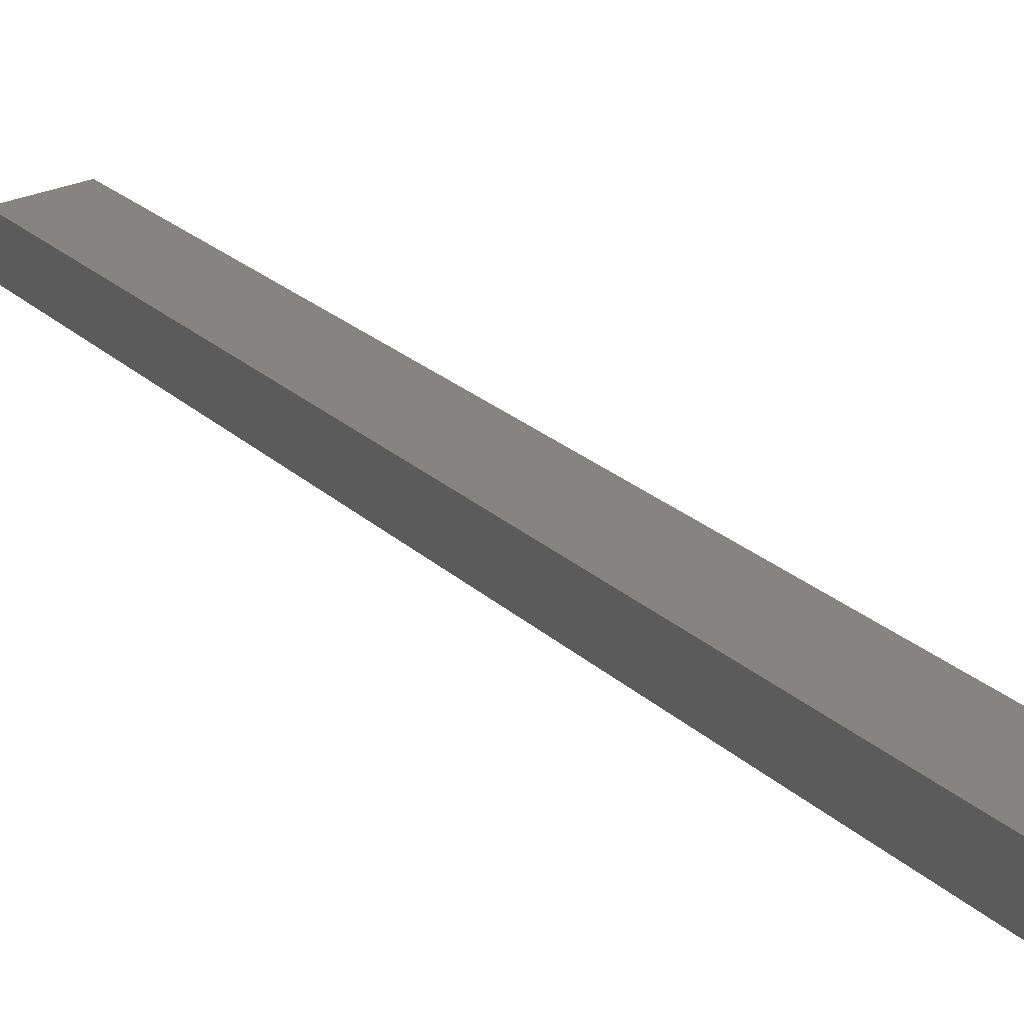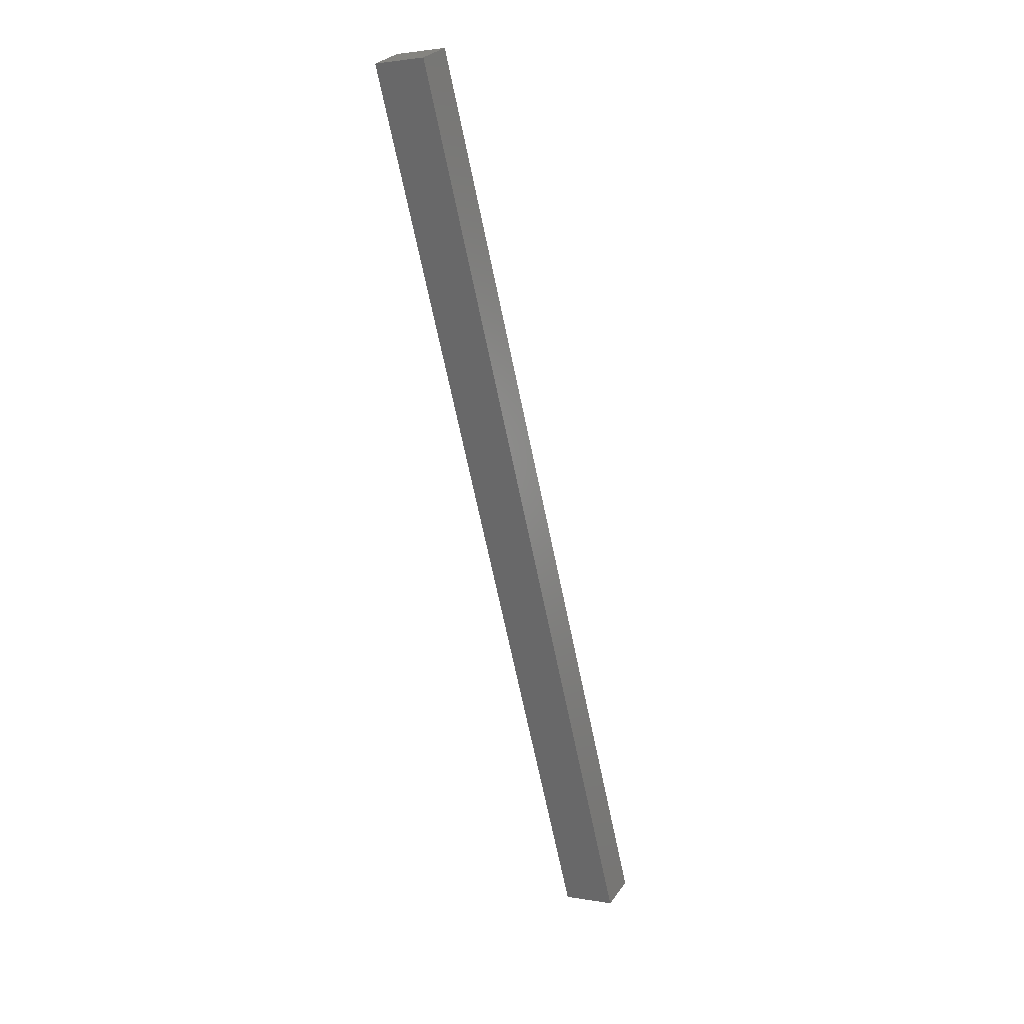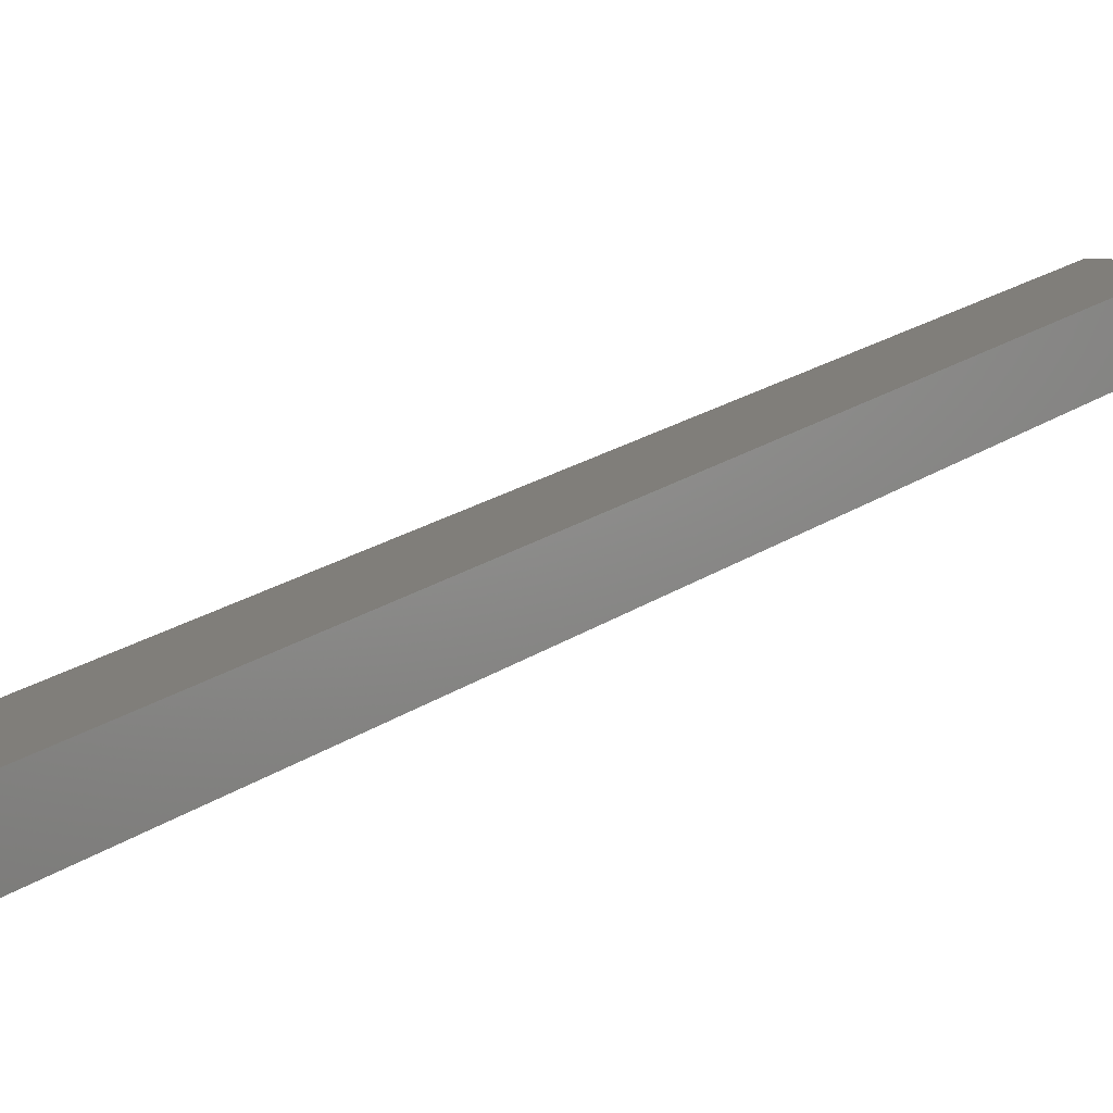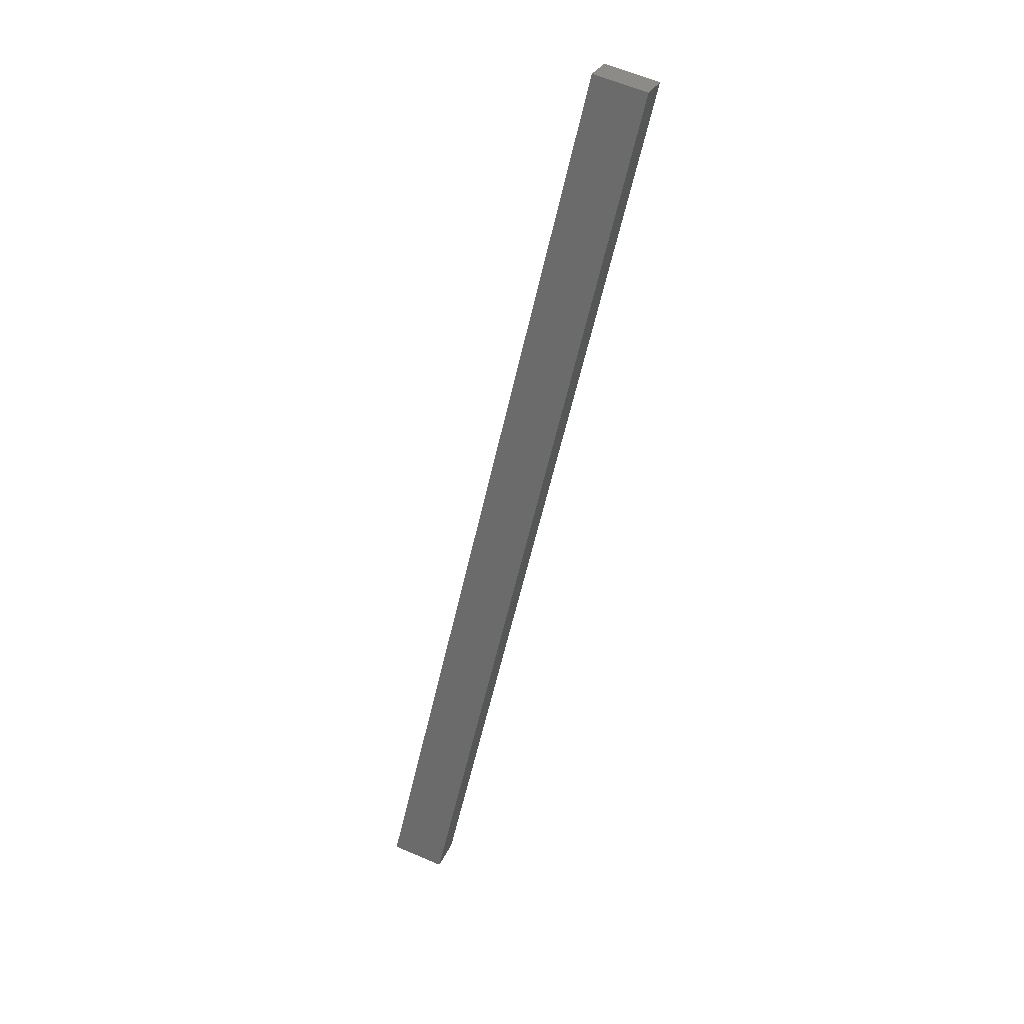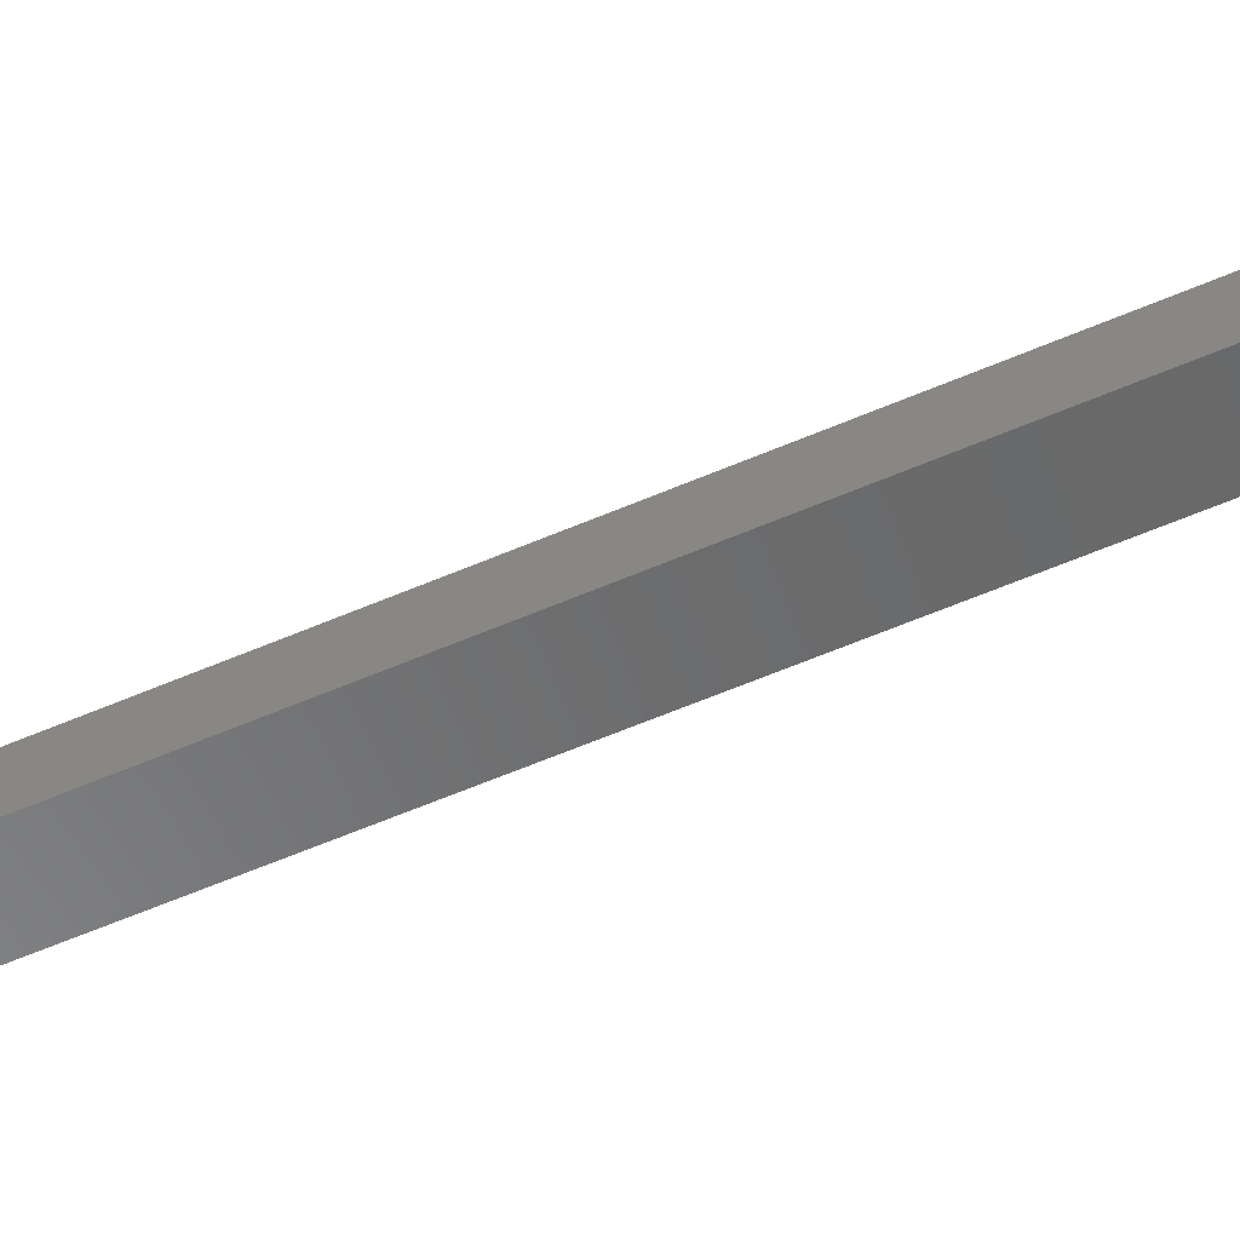
<metadata>
{"format":"stl","ext":"stl","renderer":"f3d","projection":"perspective","resolution":1024,"background":"white","views":[{"elev":20.1,"azim":-14.4,"up":"+Y"},{"elev":28.9,"azim":-144.8,"up":"+Z"},{"elev":17.6,"azim":45.6,"up":"+Y"},{"elev":27.7,"azim":26.0,"up":"+Z"},{"elev":-60.6,"azim":-53.9,"up":"+Y"}]}
</metadata>
<code>
# stl→obj: 10 verts, 16 faces
v 8879 900 5359
v 8984 912.2 5804
v 8876 924.8 5359
v 8981 937 5804
v 8878 899.9 5205
v 8876 924.7 5205
v 9018 916.2 5796
v 9015 941 5796
v 8845 895.9 5213
v 8842 920.8 5213
f 1 2 3
f 3 2 4
f 5 6 7
f 7 6 8
f 9 5 1
f 1 5 7
f 2 1 7
f 10 6 9
f 9 6 5
f 4 8 3
f 3 8 6
f 10 3 6
f 7 8 2
f 2 8 4
f 3 10 1
f 1 10 9

</code>
